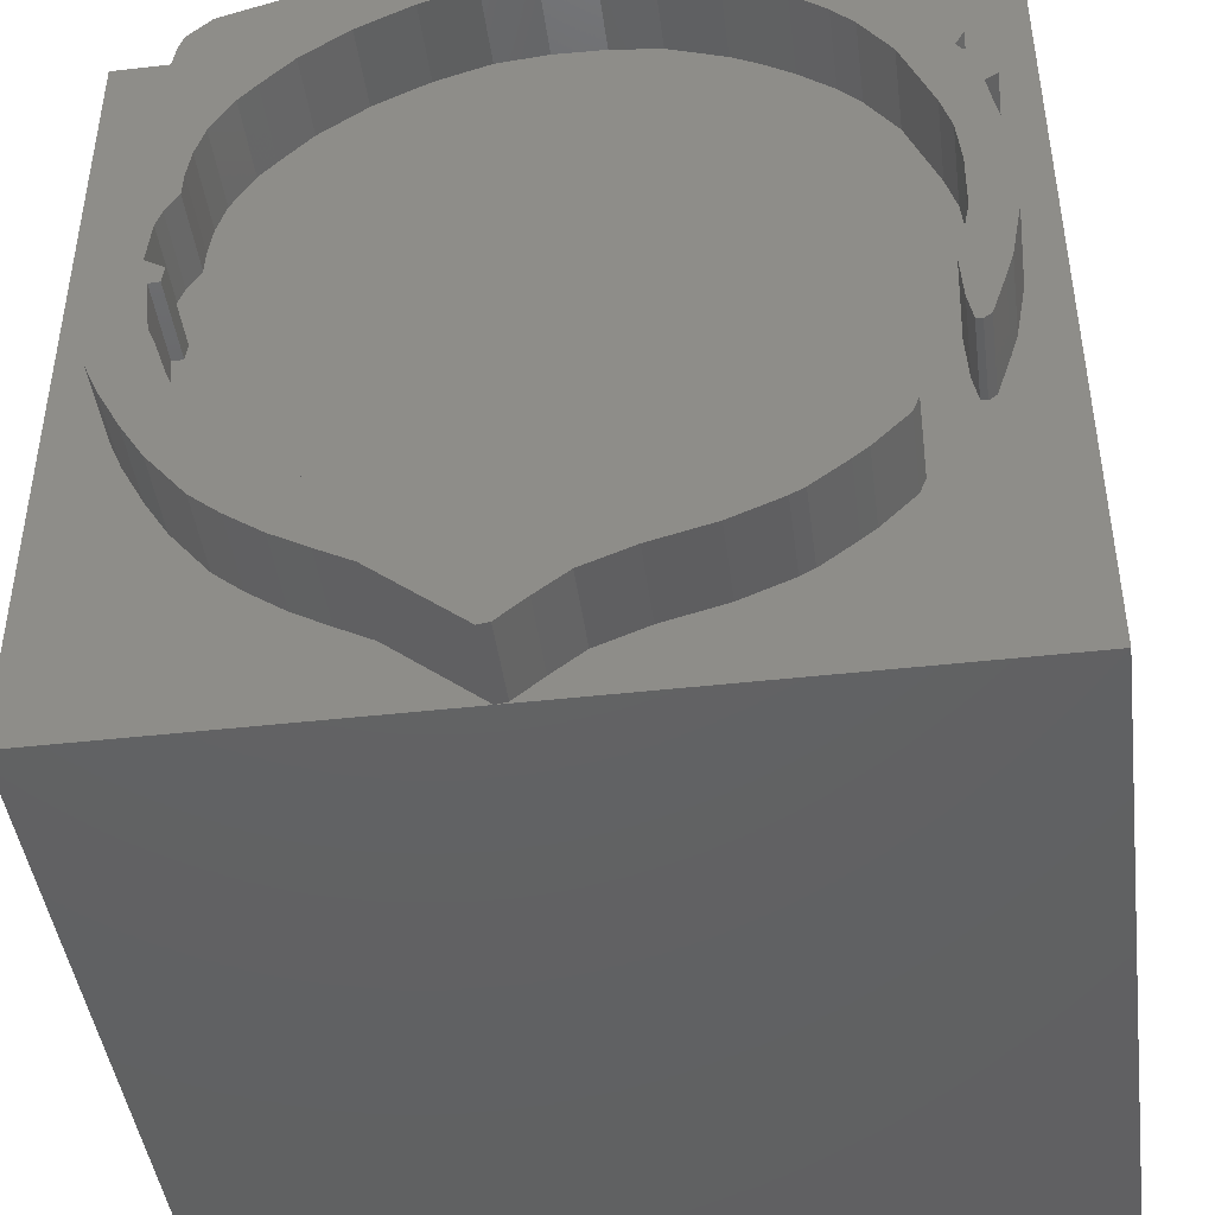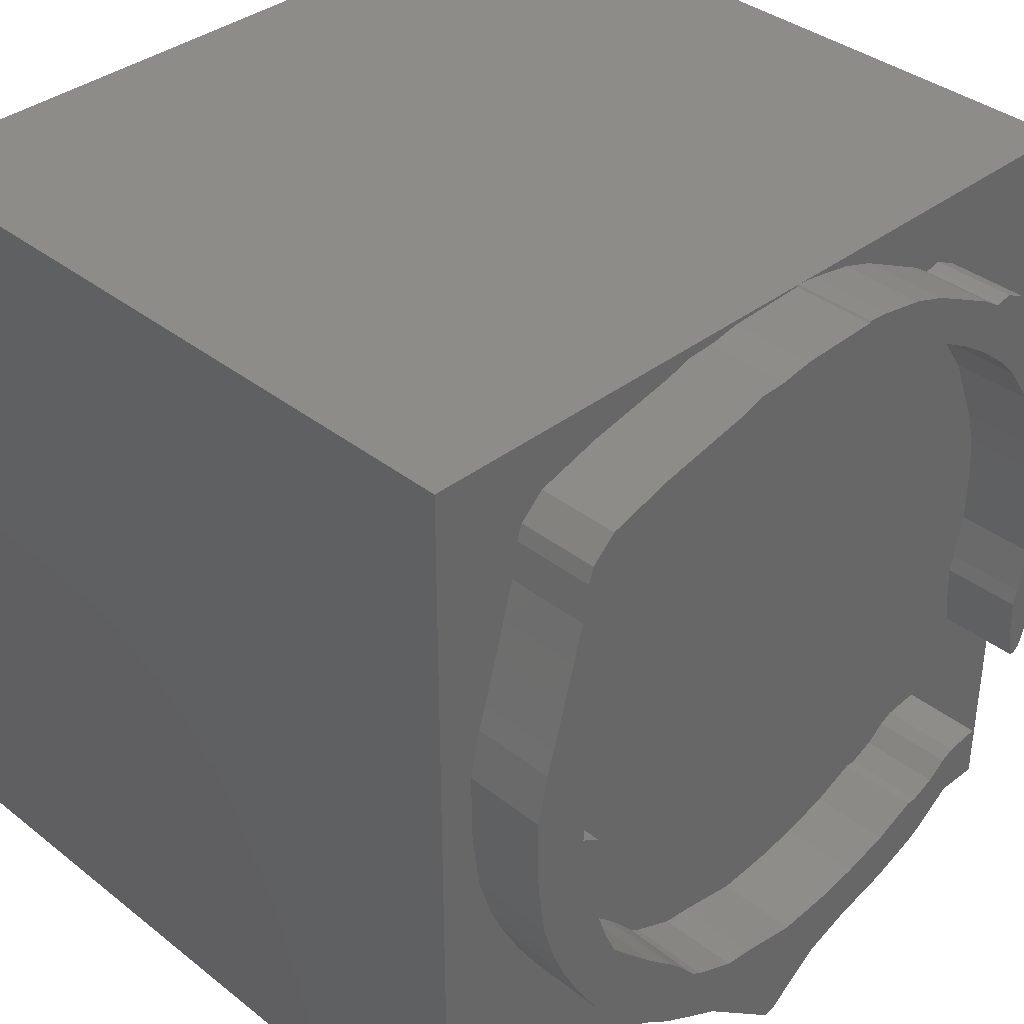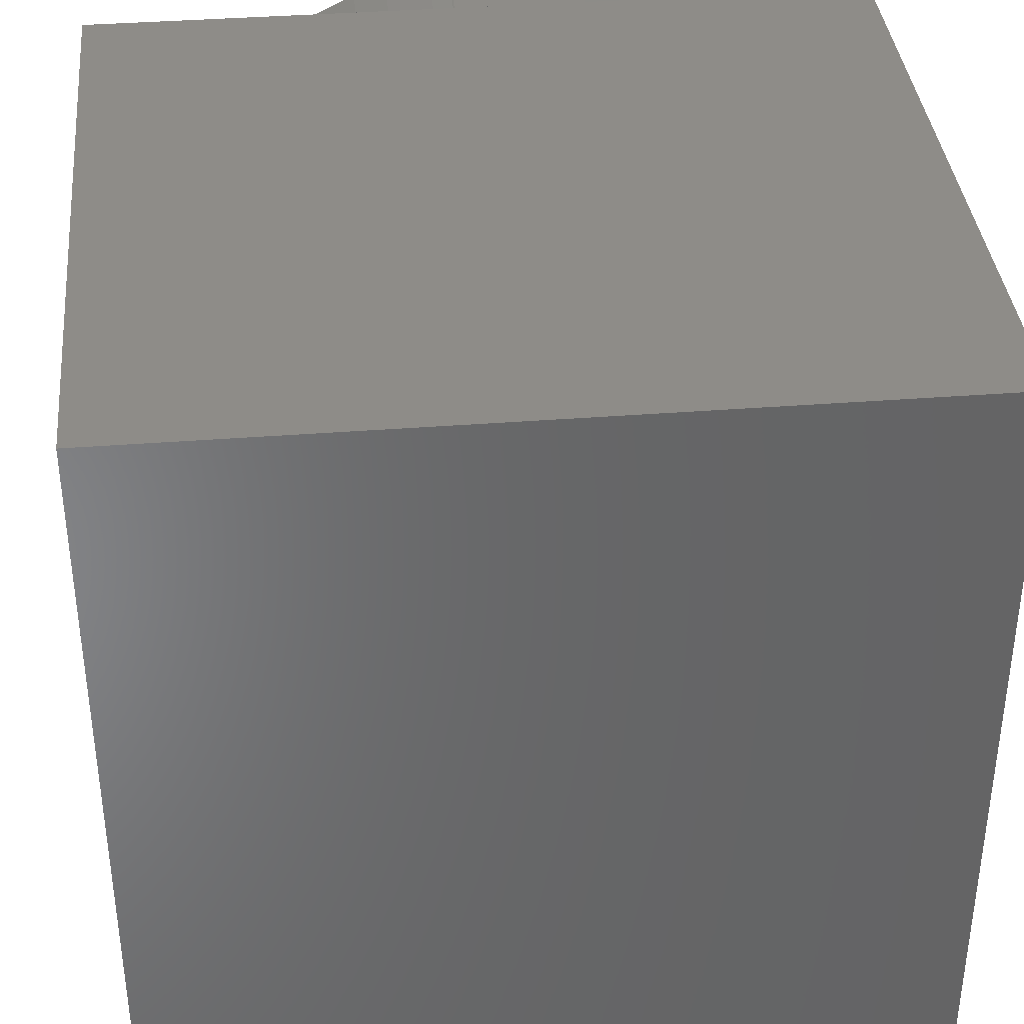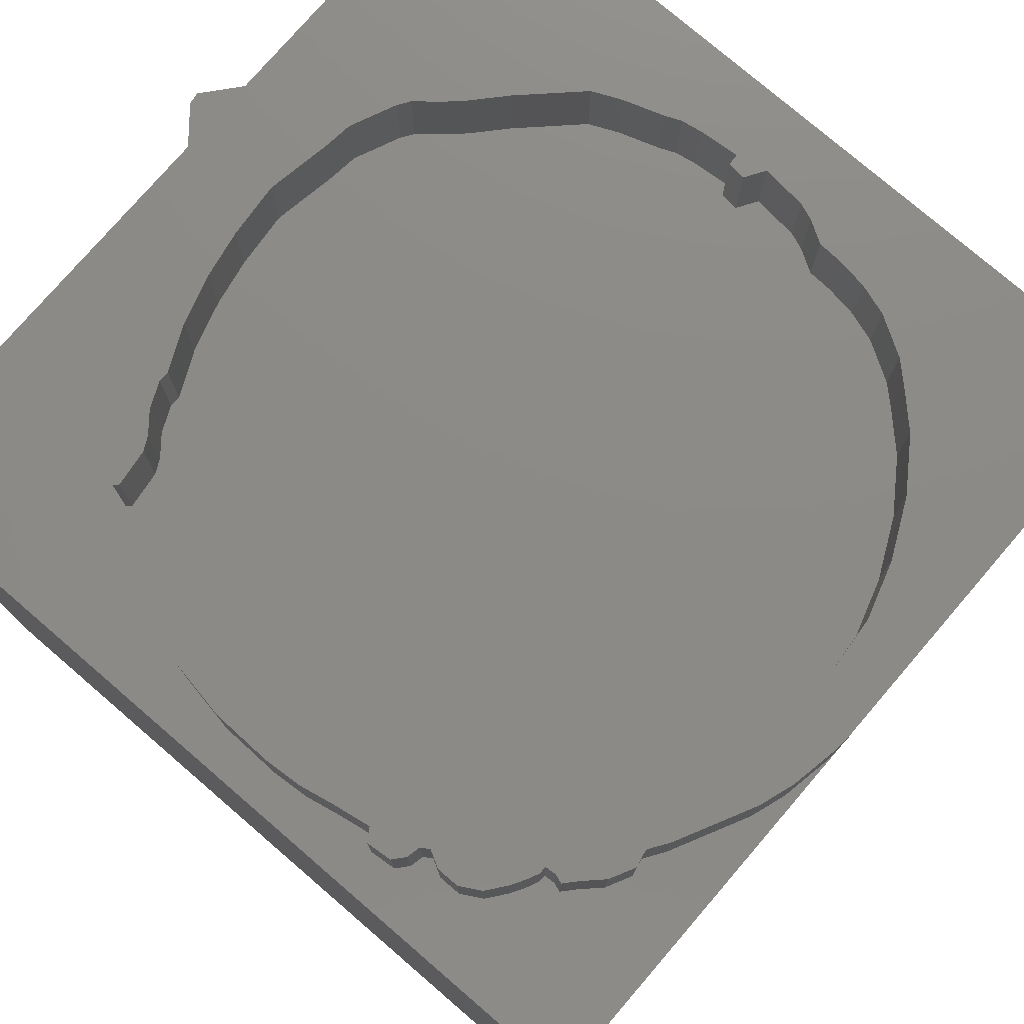
<metadata>
{"format":"stl","ext":"stl","renderer":"f3d","projection":"perspective","resolution":1024,"background":"white","views":[{"elev":-44.4,"azim":7.5,"up":"+Y"},{"elev":37.0,"azim":-44.7,"up":"+Y"},{"elev":37.6,"azim":174.3,"up":"+Y"},{"elev":77.1,"azim":130.7,"up":"+Z"}]}
</metadata>
<code>
# stl→obj: 266 verts, 528 faces
v 0.3526 0.3705 1
v 0.3377 0.3838 1
v 0.3491 0.3599 1
v 0.3544 0.2462 1
v 0.4244 0.2639 1
v 0.4244 0.2904 1
v 0.4111 0.314 1
v 0.4494 0.22 1
v 0.4374 0.1811 1
v 0.4521 0.19 1
v 0.4358 0.2316 1
v 0.4078 0.06075 1
v 0.4563 0.05354 1
v 0.4531 0.09736 1
v 0.4025 0.114 1
v 0.4449 0.1373 1
v 0.4068 -0.009431 1
v 0.3904 0.1558 1
v 0.4202 0.2348 1
v 0.4542 -0.01803 1
v 0.3957 -0.06519 1
v 0.414 0.2445 1
v 0.4417 -0.0871 1
v 0.3904 -0.08544 1
v 0.4327 -0.1165 1
v 0.3936 -0.1394 1
v 0.3996 -0.171 1
v 0.4161 -0.1663 1
v 0.4071 -0.173 1
v 0.3883 0.3315 1
v 0.3183 0.2988 1
v 0.3714 0.3412 1
v 0.3501 0.3473 1
v 0.3594 0.3467 1
v 0.2926 0.3262 1
v 0.3176 0.4043 1
v 0.2753 0.4157 1
v 0.2889 0.4189 1
v 0.2517 0.3599 1
v 0.2681 0.4147 1
v 0.2154 0.3842 1
v 0.2452 0.43 1
v 0.1824 0.4026 1
v 0.1566 0.4743 1
v 0.1136 0.43 1
v 0.1158 0.4879 1
v 0.0534 0.4393 1
v 0.06005 0.4979 1
v 0.0337 0.4989 1
v 0.03509 0.5 1
v 0.03232 0.4979 1
v -0.008598 0.4417 1
v -0.0638 0.4949 1
v -0.0706 0.4362 1
v -0.1025 0.4881 1
v -0.1361 0.4154 1
v -0.1366 0.4865 1
v -0.1688 0.4764 1
v -0.2018 0.3829 1
v -0.2656 0.4556 1
v -0.2583 0.3426 1
v -0.2763 0.4534 1
v -0.3534 0.43 1
v -0.3883 0.3835 1
v -0.296 0.3036 1
v -0.3956 0.3384 1
v -0.4078 0.2921 1
v -0.3166 0.2809 1
v -0.3433 0.2354 1
v -0.4191 0.2503 1
v -0.3544 0.1994 1
v -0.3821 0.4028 1
v -0.4351 0.1932 1
v -0.3595 0.1637 1
v -0.3648 0.02122 1
v -0.3804 -0.0006933 1
v -0.3673 0 1
v -0.3879 0.03578 1
v -0.4459 -0.05978 1
v -0.4552 0.01151 1
v -0.4438 0.1639 1
v -0.3606 0.1344 1
v -0.3759 0.1085 1
v -0.4563 0.1044 1
v -0.3831 0.08877 1
v -0.3759 -0.04896 1
v -0.414 -0.1495 1
v -0.3863 -0.2022 1
v -0.4563 0.03495 1
v -0.4295 -0.1123 1
v 0.3381 -0.2635 1
v 0.3356 -0.2877 1
v 0.3431 -0.2687 1
v 0.2947 -0.2687 1
v 0.2961 -0.3268 1
v 0.2784 -0.2767 1
v 0.2549 -0.2954 1
v 0.2795 -0.3399 1
v 0.2248 -0.3086 1
v 0.2388 -0.37 1
v 0.2122 -0.3082 1
v 0.223 -0.3786 1
v 0.1598 -0.332 1
v 0.165 -0.4022 1
v 0.1017 -0.3488 1
v 0.09417 -0.4209 1
v 0.04702 -0.3585 1
v 0.03648 -0.4434 1
v -0.01761 -0.3641 1
v -0.0001383 -0.4712 1
v -0.04632 -0.5 1
v -0.03287 -0.4979 1
v -0.09279 -0.3509 1
v -0.1528 -0.4105 1
v -0.1275 -0.3467 1
v -0.194 -0.3879 1
v -0.1806 -0.3232 1
v -0.2366 -0.3634 1
v -0.194 -0.314 1
v -0.2165 -0.2871 1
v -0.2792 -0.3329 1
v -0.2352 -0.2674 1
v -0.313 -0.304 1
v -0.2717 -0.2343 1
v -0.3585 -0.2473 1
v -0.3329 -0.1712 1
v -0.3481 -0.1373 1
v -0.3634 -0.09182 1
v -0.3717 -0.07212 1
v -0.03287 -0.4979 0.9
v -0.0001383 -0.4712 0.9
v 0.03648 -0.4434 0.9
v 0.09417 -0.4209 0.9
v 0.165 -0.4022 0.9
v 0.223 -0.3786 0.9
v 0.2388 -0.37 0.9
v 0.2795 -0.3399 0.9
v 0.2961 -0.3268 0.9
v 0.3356 -0.2877 0.9
v 0.3431 -0.2687 0.9
v 0.3381 -0.2635 0.9
v 0.2947 -0.2687 0.9
v 0.2784 -0.2767 0.9
v 0.2549 -0.2954 0.9
v 0.2248 -0.3086 0.9
v 0.2122 -0.3082 0.9
v 0.1598 -0.332 0.9
v 0.1017 -0.3488 0.9
v 0.04702 -0.3585 0.9
v -0.01761 -0.3641 0.9
v -0.09279 -0.3509 0.9
v -0.1275 -0.3467 0.9
v -0.1806 -0.3232 0.9
v -0.194 -0.314 0.9
v -0.2165 -0.2871 0.9
v -0.2352 -0.2674 0.9
v -0.2717 -0.2343 0.9
v -0.3329 -0.1712 0.9
v -0.3481 -0.1373 0.9
v -0.3634 -0.09182 0.9
v -0.3717 -0.07212 0.9
v -0.3759 -0.04896 0.9
v -0.3804 -0.0006933 0.9
v -0.3673 0 0.9
v -0.3648 0.02122 0.9
v -0.3879 0.03578 0.9
v -0.3831 0.08877 0.9
v -0.3759 0.1085 0.9
v -0.3606 0.1344 0.9
v -0.3595 0.1637 0.9
v -0.3544 0.1994 0.9
v -0.3433 0.2354 0.9
v -0.3166 0.2809 0.9
v -0.296 0.3036 0.9
v -0.2583 0.3426 0.9
v -0.2018 0.3829 0.9
v -0.1361 0.4154 0.9
v -0.0706 0.4362 0.9
v -0.008598 0.4417 0.9
v 0.0534 0.4393 0.9
v 0.1136 0.43 0.9
v 0.1824 0.4026 0.9
v 0.2154 0.3842 0.9
v 0.2517 0.3599 0.9
v 0.2926 0.3262 0.9
v 0.3183 0.2988 0.9
v 0.3544 0.2462 0.9
v 0.3904 0.1558 0.9
v 0.4025 0.114 0.9
v 0.4078 0.06075 0.9
v 0.4068 -0.009431 0.9
v 0.3957 -0.06519 0.9
v 0.3904 -0.08544 0.9
v 0.3936 -0.1394 0.9
v 0.3996 -0.171 0.9
v 0.4071 -0.173 0.9
v 0.4161 -0.1663 0.9
v 0.4327 -0.1165 0.9
v 0.4417 -0.0871 0.9
v 0.4542 -0.01803 0.9
v 0.4563 0.05354 0.9
v 0.4531 0.09736 0.9
v 0.4449 0.1373 0.9
v 0.4374 0.1811 0.9
v 0.4521 0.19 0.9
v 0.4494 0.22 0.9
v 0.4358 0.2316 0.9
v 0.4202 0.2348 0.9
v 0.414 0.2445 0.9
v 0.4244 0.2639 0.9
v 0.4244 0.2904 0.9
v 0.4111 0.314 0.9
v 0.3883 0.3315 0.9
v 0.3714 0.3412 0.9
v 0.3594 0.3467 0.9
v 0.3501 0.3473 0.9
v 0.3491 0.3599 0.9
v 0.3526 0.3705 0.9
v 0.3377 0.3838 0.9
v 0.3176 0.4043 0.9
v 0.2889 0.4189 0.9
v 0.2753 0.4157 0.9
v 0.2681 0.4147 0.9
v 0.2452 0.43 0.9
v 0.1566 0.4743 0.9
v 0.1158 0.4879 0.9
v 0.06005 0.4979 0.9
v 0.03509 0.5 0.9
v 0.0337 0.4989 0.9
v 0.03232 0.4979 0.9
v -0.0638 0.4949 0.9
v -0.1025 0.4881 0.9
v -0.1366 0.4865 0.9
v -0.1688 0.4764 0.9
v -0.2656 0.4556 0.9
v -0.2763 0.4534 0.9
v -0.3534 0.43 0.9
v -0.3821 0.4028 0.9
v -0.3883 0.3835 0.9
v -0.3956 0.3384 0.9
v -0.4078 0.2921 0.9
v -0.4191 0.2503 0.9
v -0.4351 0.1932 0.9
v -0.4438 0.1639 0.9
v -0.4563 0.1044 0.9
v -0.4563 0.03495 0.9
v -0.4552 0.01151 0.9
v -0.4459 -0.05978 0.9
v -0.4295 -0.1123 0.9
v -0.414 -0.1495 0.9
v -0.3863 -0.2022 0.9
v -0.3585 -0.2473 0.9
v -0.313 -0.304 0.9
v -0.2792 -0.3329 0.9
v -0.2366 -0.3634 0.9
v -0.194 -0.3879 0.9
v -0.1528 -0.4105 0.9
v -0.04632 -0.5 0.9
v -0.5 -0.5 0
v 0.5 0.5 0
v 0.5 -0.5 0
v -0.5 0.5 0
v -0.5 0.5 0.9
v -0.5 -0.5 0.9
v 0.5 0.5 0.9
v 0.5 -0.5 0.9
f 1 2 3
f 4 5 6
f 4 6 7
f 8 9 10
f 9 8 11
f 12 13 14
f 15 14 16
f 17 13 12
f 18 16 9
f 19 9 11
f 13 17 20
f 9 19 18
f 21 20 17
f 4 19 22
f 5 4 22
f 20 21 23
f 24 23 21
f 23 24 25
f 26 25 24
f 27 28 26
f 28 27 29
f 25 26 28
f 14 15 12
f 16 18 15
f 4 7 30
f 31 30 32
f 33 32 34
f 19 4 18
f 32 33 31
f 35 33 3
f 35 3 2
f 30 31 4
f 35 2 36
f 33 35 31
f 37 36 38
f 36 37 39
f 39 37 40
f 36 39 35
f 41 40 42
f 40 41 39
f 42 43 41
f 44 43 42
f 45 44 46
f 44 45 43
f 47 46 48
f 46 47 45
f 49 48 50
f 51 48 49
f 48 51 47
f 51 52 47
f 53 52 51
f 53 54 52
f 55 54 53
f 55 56 54
f 57 56 55
f 58 56 57
f 58 59 56
f 60 59 58
f 59 60 61
f 62 61 60
f 63 61 62
f 64 61 63
f 61 64 65
f 66 65 64
f 67 68 66
f 68 67 69
f 70 69 67
f 69 70 71
f 64 63 72
f 73 71 70
f 71 73 74
f 65 66 68
f 75 76 77
f 78 76 75
f 79 76 80
f 81 74 73
f 74 81 82
f 82 81 83
f 84 83 81
f 83 84 85
f 86 87 88
f 76 79 86
f 89 85 84
f 86 90 87
f 86 79 90
f 85 89 78
f 78 89 80
f 91 92 93
f 94 92 91
f 92 94 95
f 96 95 94
f 97 95 96
f 95 97 98
f 99 98 97
f 98 99 100
f 101 100 99
f 100 101 102
f 103 102 101
f 102 103 104
f 105 104 103
f 105 106 104
f 107 106 105
f 107 108 106
f 109 108 107
f 108 109 110
f 111 110 109
f 110 111 112
f 113 111 109
f 114 113 115
f 113 114 111
f 116 115 117
f 118 117 119
f 115 116 114
f 118 119 120
f 121 120 122
f 117 118 116
f 123 122 124
f 120 121 118
f 122 123 121
f 125 124 126
f 88 126 127
f 124 125 123
f 88 127 128
f 88 128 129
f 88 129 86
f 80 76 78
f 126 88 125
f 130 110 112
f 110 130 131
f 131 108 110
f 108 131 132
f 132 106 108
f 106 132 133
f 133 104 106
f 104 133 134
f 134 102 104
f 102 134 135
f 135 100 102
f 100 135 136
f 136 98 100
f 98 136 137
f 137 95 98
f 95 137 138
f 138 92 95
f 92 138 139
f 92 140 93
f 140 92 139
f 93 141 91
f 141 93 140
f 141 94 91
f 94 141 142
f 142 96 94
f 96 142 143
f 143 97 96
f 97 143 144
f 144 99 97
f 99 144 145
f 145 101 99
f 101 145 146
f 146 103 101
f 103 146 147
f 147 105 103
f 105 147 148
f 148 107 105
f 107 148 149
f 149 109 107
f 109 149 150
f 150 113 109
f 113 150 151
f 151 115 113
f 115 151 152
f 152 117 115
f 117 152 153
f 153 119 117
f 119 153 154
f 119 155 120
f 155 119 154
f 120 156 122
f 156 120 155
f 156 124 122
f 124 156 157
f 124 158 126
f 158 124 157
f 126 159 127
f 159 126 158
f 127 160 128
f 160 127 159
f 128 161 129
f 161 128 160
f 129 162 86
f 162 129 161
f 86 163 76
f 163 86 162
f 163 77 76
f 77 163 164
f 77 165 75
f 165 77 164
f 165 78 75
f 78 165 166
f 78 167 85
f 167 78 166
f 85 168 83
f 168 85 167
f 83 169 82
f 169 83 168
f 82 170 74
f 170 82 169
f 74 171 71
f 171 74 170
f 71 172 69
f 172 71 171
f 69 173 68
f 173 69 172
f 68 174 65
f 174 68 173
f 65 175 61
f 175 65 174
f 175 59 61
f 59 175 176
f 176 56 59
f 56 176 177
f 177 54 56
f 54 177 178
f 178 52 54
f 52 178 179
f 179 47 52
f 47 179 180
f 180 45 47
f 45 180 181
f 181 43 45
f 43 181 182
f 182 41 43
f 41 182 183
f 183 39 41
f 39 183 184
f 184 35 39
f 35 184 185
f 186 35 185
f 35 186 31
f 187 31 186
f 31 187 4
f 188 4 187
f 4 188 18
f 189 18 188
f 18 189 15
f 190 15 189
f 15 190 12
f 191 12 190
f 12 191 17
f 192 17 191
f 17 192 21
f 193 21 192
f 21 193 24
f 194 24 193
f 24 194 26
f 195 26 194
f 26 195 27
f 195 29 27
f 29 195 196
f 196 28 29
f 28 196 197
f 28 198 25
f 198 28 197
f 25 199 23
f 199 25 198
f 23 200 20
f 200 23 199
f 20 201 13
f 201 20 200
f 13 202 14
f 202 13 201
f 14 203 16
f 203 14 202
f 16 204 9
f 204 16 203
f 204 10 9
f 10 204 205
f 10 206 8
f 206 10 205
f 206 11 8
f 11 206 207
f 207 19 11
f 19 207 208
f 19 209 22
f 209 19 208
f 22 210 5
f 210 22 209
f 5 211 6
f 211 5 210
f 6 212 7
f 212 6 211
f 212 30 7
f 30 212 213
f 213 32 30
f 32 213 214
f 214 34 32
f 34 214 215
f 215 33 34
f 33 215 216
f 33 217 3
f 217 33 216
f 3 218 1
f 218 3 217
f 218 2 1
f 2 218 219
f 2 220 36
f 220 2 219
f 220 38 36
f 38 220 221
f 221 37 38
f 37 221 222
f 222 40 37
f 40 222 223
f 223 42 40
f 42 223 224
f 224 44 42
f 44 224 225
f 225 46 44
f 46 225 226
f 226 48 46
f 48 226 227
f 227 50 48
f 50 227 228
f 228 49 50
f 49 228 229
f 229 51 49
f 51 229 230
f 230 53 51
f 53 230 231
f 231 55 53
f 55 231 232
f 232 57 55
f 57 232 233
f 233 58 57
f 58 233 234
f 234 60 58
f 60 234 235
f 235 62 60
f 62 235 236
f 236 63 62
f 63 236 237
f 237 72 63
f 72 237 238
f 239 72 238
f 72 239 64
f 240 64 239
f 64 240 66
f 241 66 240
f 66 241 67
f 242 67 241
f 67 242 70
f 243 70 242
f 70 243 73
f 244 73 243
f 73 244 81
f 245 81 244
f 81 245 84
f 246 84 245
f 84 246 89
f 247 89 246
f 89 247 80
f 248 80 247
f 80 248 79
f 249 79 248
f 79 249 90
f 250 90 249
f 90 250 87
f 251 87 250
f 87 251 88
f 252 88 251
f 88 252 125
f 253 125 252
f 125 253 123
f 253 121 123
f 121 253 254
f 254 118 121
f 118 254 255
f 255 116 118
f 116 255 256
f 256 114 116
f 114 256 257
f 257 111 114
f 111 257 258
f 258 112 111
f 112 258 130
f 259 260 261
f 260 259 262
f 259 263 262
f 263 259 264
f 228 230 229
f 228 231 230
f 231 233 232
f 263 234 233
f 234 263 235
f 263 240 239
f 240 263 241
f 241 263 242
f 242 263 243
f 245 263 246
f 244 263 245
f 243 263 244
f 238 263 239
f 237 263 238
f 236 263 237
f 235 263 236
f 231 263 233
f 263 231 228
f 264 257 256
f 264 256 255
f 264 255 254
f 264 246 263
f 257 264 258
f 253 264 254
f 252 264 253
f 251 264 252
f 250 264 251
f 249 264 250
f 248 264 249
f 247 264 248
f 246 264 247
f 188 190 189
f 165 190 188
f 190 192 191
f 190 165 192
f 184 188 187
f 265 201 266
f 265 202 201
f 265 205 202
f 265 206 205
f 211 206 265
f 210 206 211
f 265 212 211
f 265 213 212
f 218 213 265
f 213 218 214
f 214 218 215
f 265 219 218
f 265 220 219
f 265 221 220
f 224 221 265
f 221 224 222
f 222 224 223
f 265 225 224
f 265 226 225
f 265 227 226
f 227 265 228
f 200 266 201
f 199 266 200
f 198 266 199
f 197 266 198
f 196 266 197
f 140 196 195
f 147 192 165
f 143 193 146
f 141 195 194
f 196 140 266
f 139 266 140
f 138 266 139
f 137 266 138
f 136 266 137
f 135 266 136
f 134 266 135
f 133 266 134
f 131 133 132
f 133 131 266
f 130 266 131
f 266 130 258
f 205 203 202
f 203 205 204
f 206 210 207
f 210 208 207
f 208 210 209
f 195 141 140
f 184 187 186
f 194 142 141
f 184 186 185
f 193 142 194
f 142 193 143
f 188 184 165
f 143 146 144
f 165 184 183
f 144 146 145
f 165 183 182
f 192 147 193
f 180 182 181
f 193 147 146
f 182 180 165
f 147 165 148
f 165 180 179
f 148 165 149
f 177 179 178
f 156 149 165
f 151 149 156
f 169 179 177
f 155 151 156
f 152 155 153
f 169 177 176
f 153 155 154
f 151 155 152
f 169 176 175
f 149 151 150
f 169 175 174
f 171 174 173
f 156 165 157
f 171 173 172
f 164 157 165
f 174 171 170
f 174 170 169
f 179 169 165
f 157 159 158
f 157 164 159
f 168 165 169
f 167 165 168
f 165 167 166
f 217 215 218
f 215 217 216
f 159 164 160
f 164 161 160
f 164 162 161
f 162 164 163
f 266 260 265
f 260 266 261
f 260 228 265
f 262 228 260
f 228 262 263
f 259 258 264
f 261 258 259
f 258 261 266

</code>
